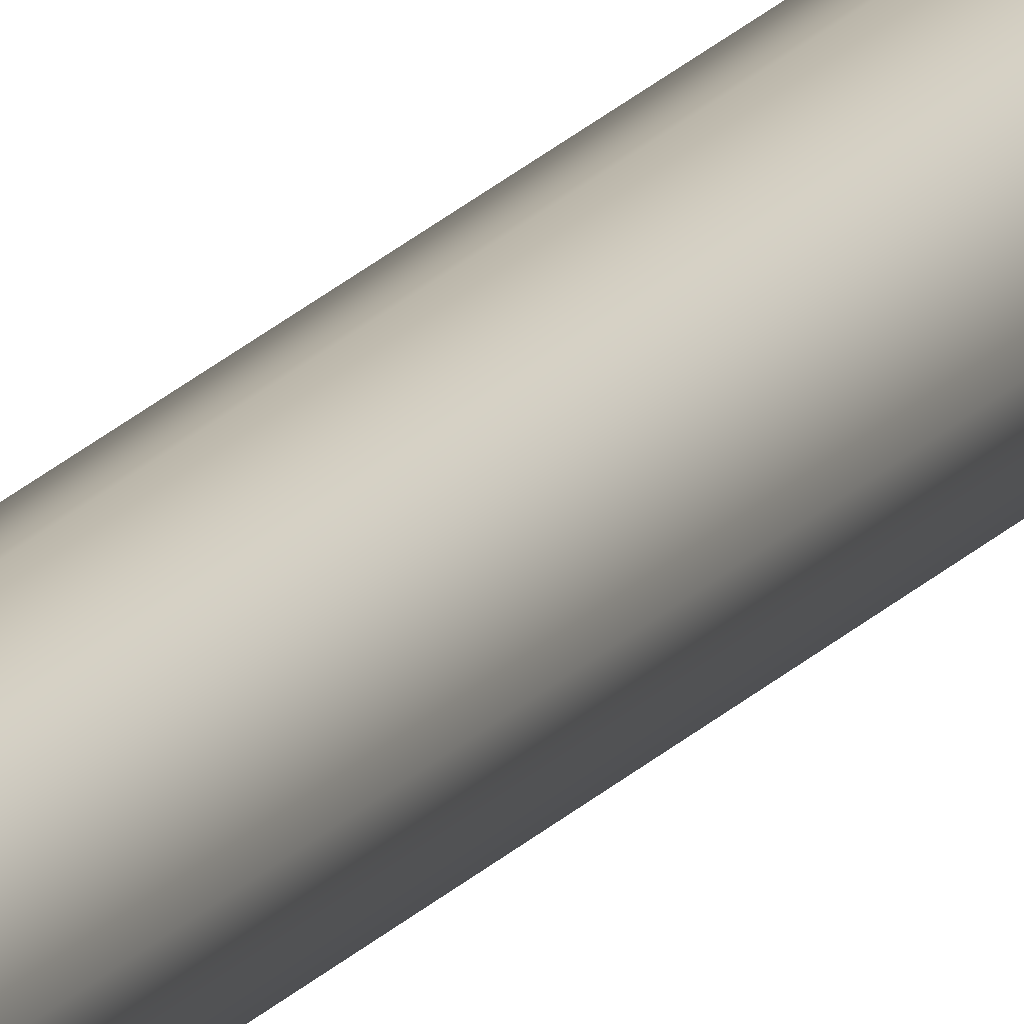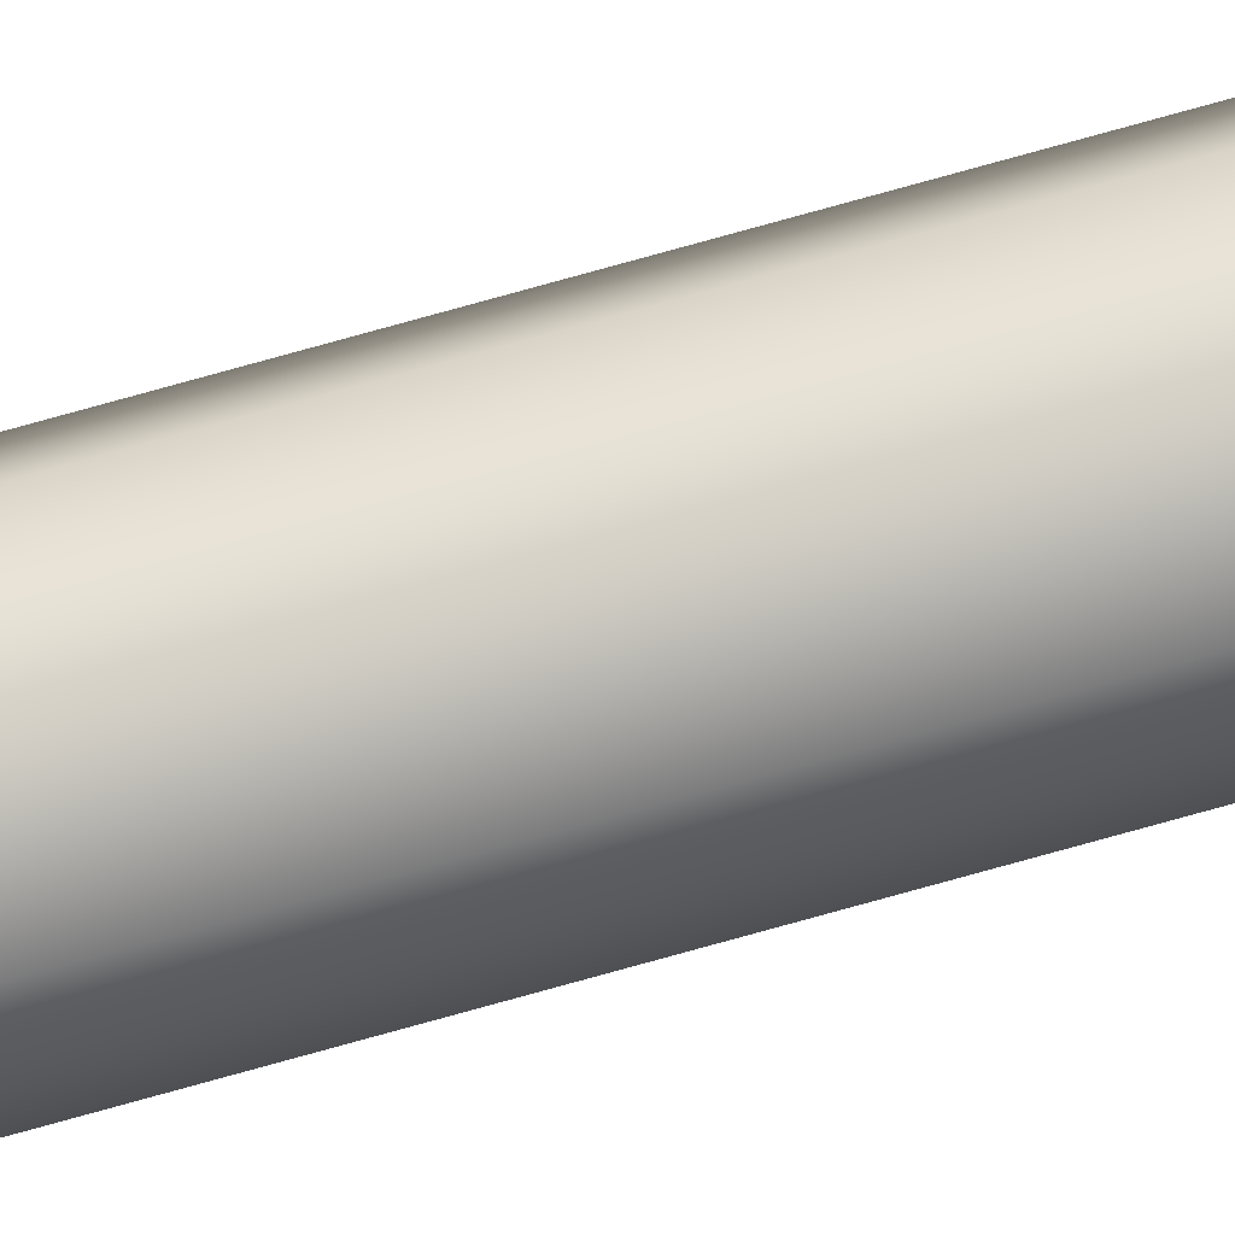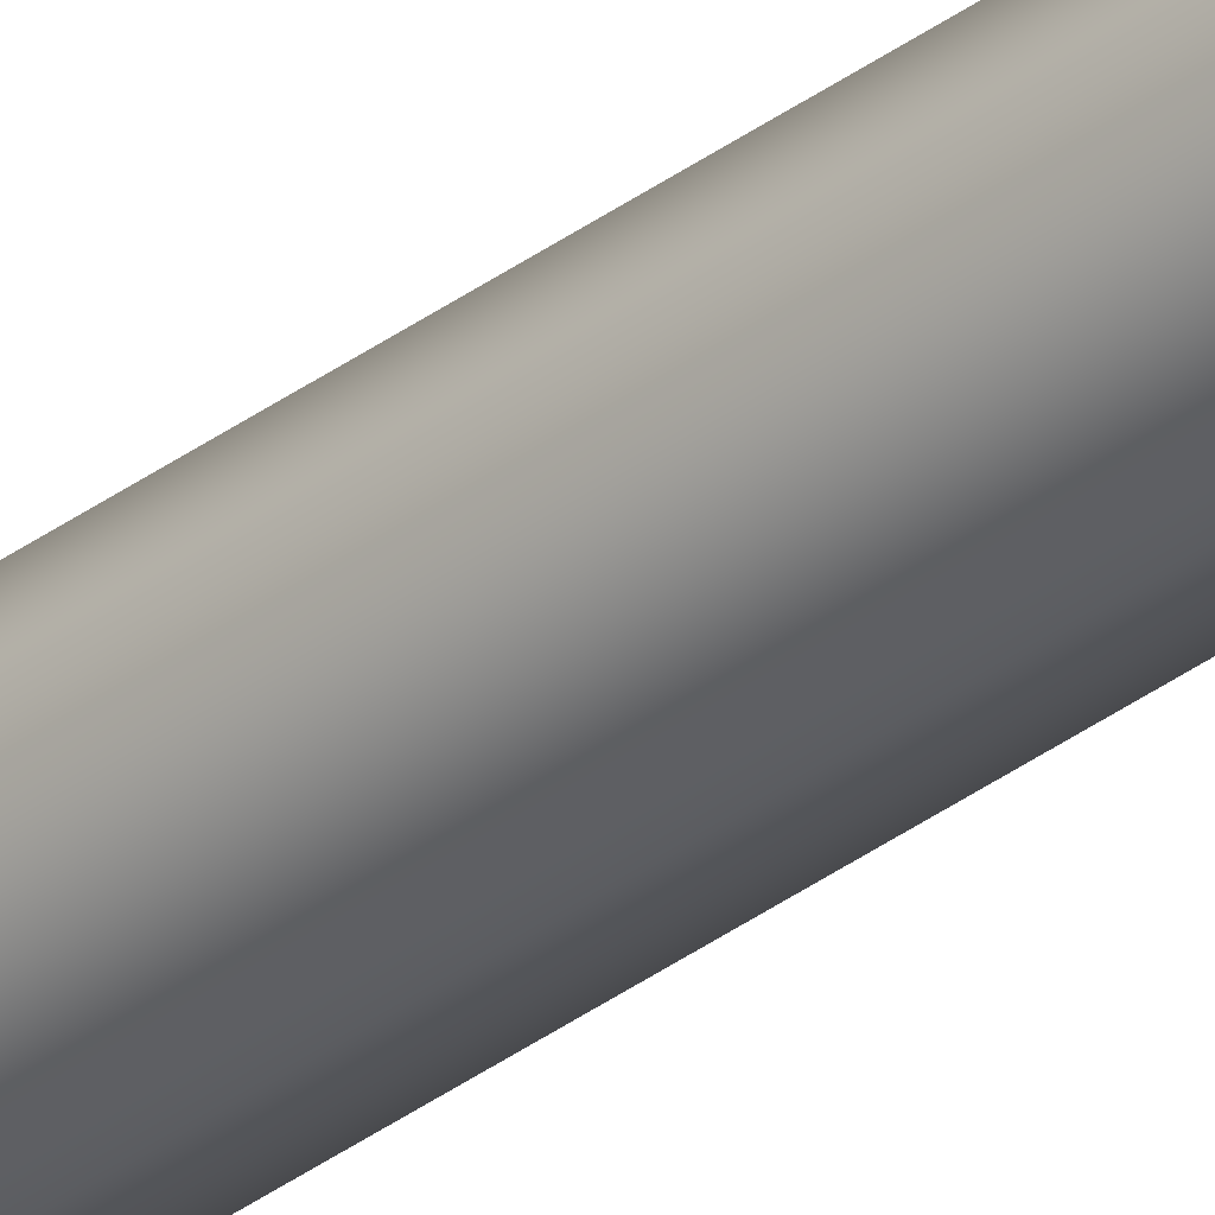
<metadata>
{"format":"obj","ext":"obj","renderer":"f3d","projection":"perspective","resolution":1024,"background":"white","views":[{"elev":13.8,"azim":20.3,"up":"+Y"},{"elev":77.8,"azim":74.5,"up":"+Y"},{"elev":-35.0,"azim":134.8,"up":"+Y"}]}
</metadata>
<code>
o _Geometry_0
v -2492 7.512e+04 2.675e+04
v -2515 7.511e+04 2.675e+04
v -2537 7.512e+04 2.675e+04
v -2546 75140 2.675e+04
v -2537 7.516e+04 2.675e+04
v -2515 7.517e+04 2.675e+04
v -2492 7.516e+04 2.675e+04
v -2483 75140 2.675e+04
v -2483 75140 3.694e+04
v -2492 7.516e+04 3.694e+04
v -2515 7.517e+04 3.694e+04
v -2537 7.516e+04 3.694e+04
v -2546 75140 3.694e+04
v -2537 7.512e+04 3.694e+04
v -2515 7.511e+04 3.694e+04
v -2492 7.512e+04 3.694e+04
v -2492 7.512e+04 2.675e+04
v -2515 7.511e+04 2.675e+04
v -2537 7.512e+04 2.675e+04
v -2546 75140 2.675e+04
v -2537 7.516e+04 2.675e+04
v -2515 7.517e+04 2.675e+04
v -2492 7.516e+04 2.675e+04
v -2483 75140 2.675e+04
v -2483 75140 3.694e+04
v -2492 7.516e+04 3.694e+04
v -2515 7.517e+04 3.694e+04
v -2537 7.516e+04 3.694e+04
v -2546 75140 3.694e+04
v -2537 7.512e+04 3.694e+04
v -2515 7.511e+04 3.694e+04
v -2492 7.512e+04 3.694e+04
f 17 18 19
f 17 19 20
f 17 20 21
f 17 21 22
f 17 22 23
f 17 23 24
f 25 26 27
f 25 27 28
f 25 28 29
f 25 29 30
f 25 30 31
f 25 31 32
f 8 7 10
f 8 10 9
f 7 6 11
f 7 11 10
f 6 5 12
f 6 12 11
f 5 4 13
f 5 13 12
f 4 3 14
f 4 14 13
f 3 2 15
f 3 15 14
f 2 1 16
f 2 16 15
f 1 8 9
f 1 9 16

</code>
